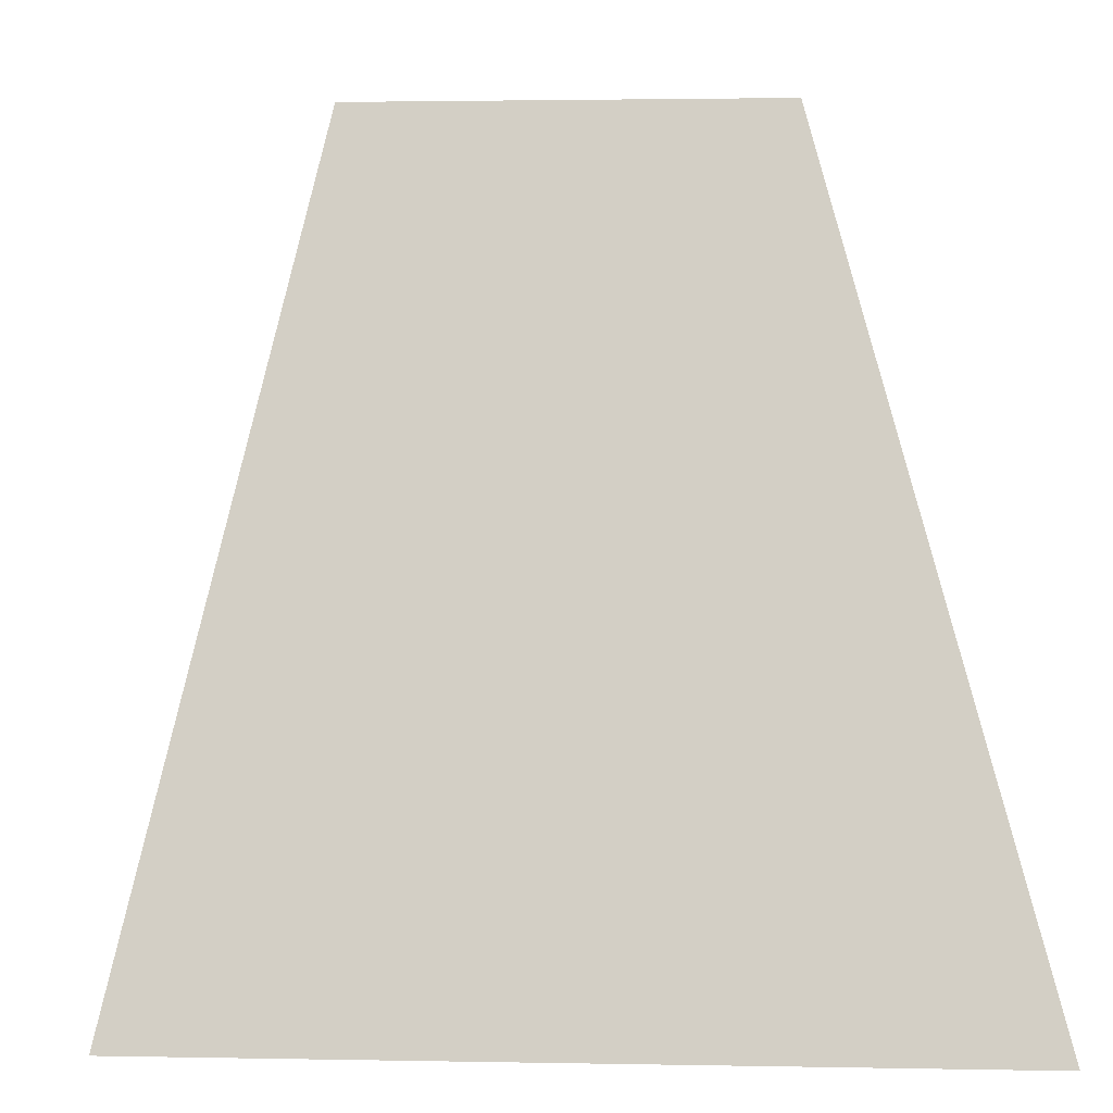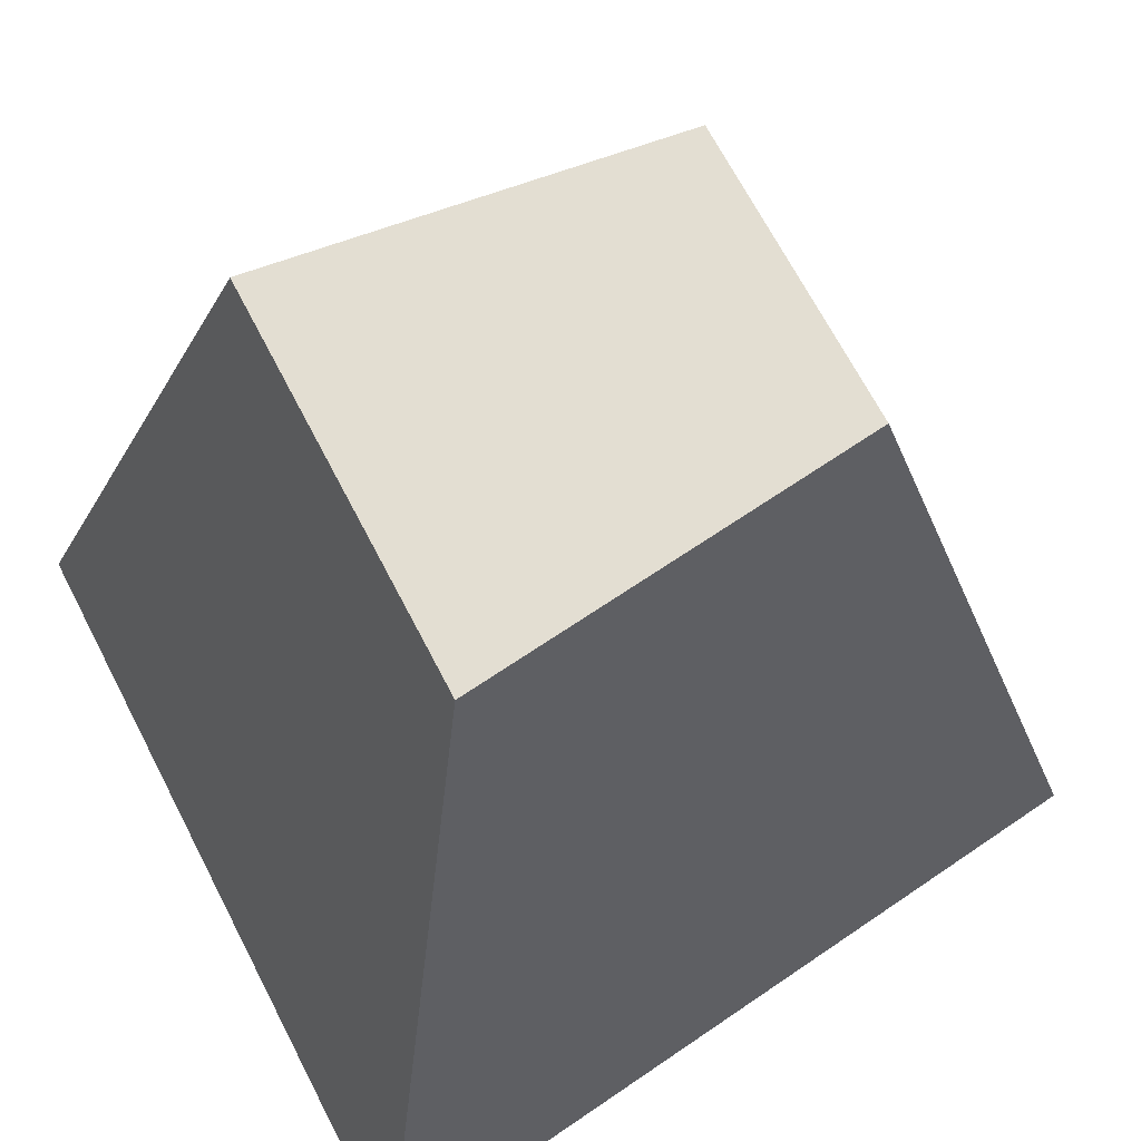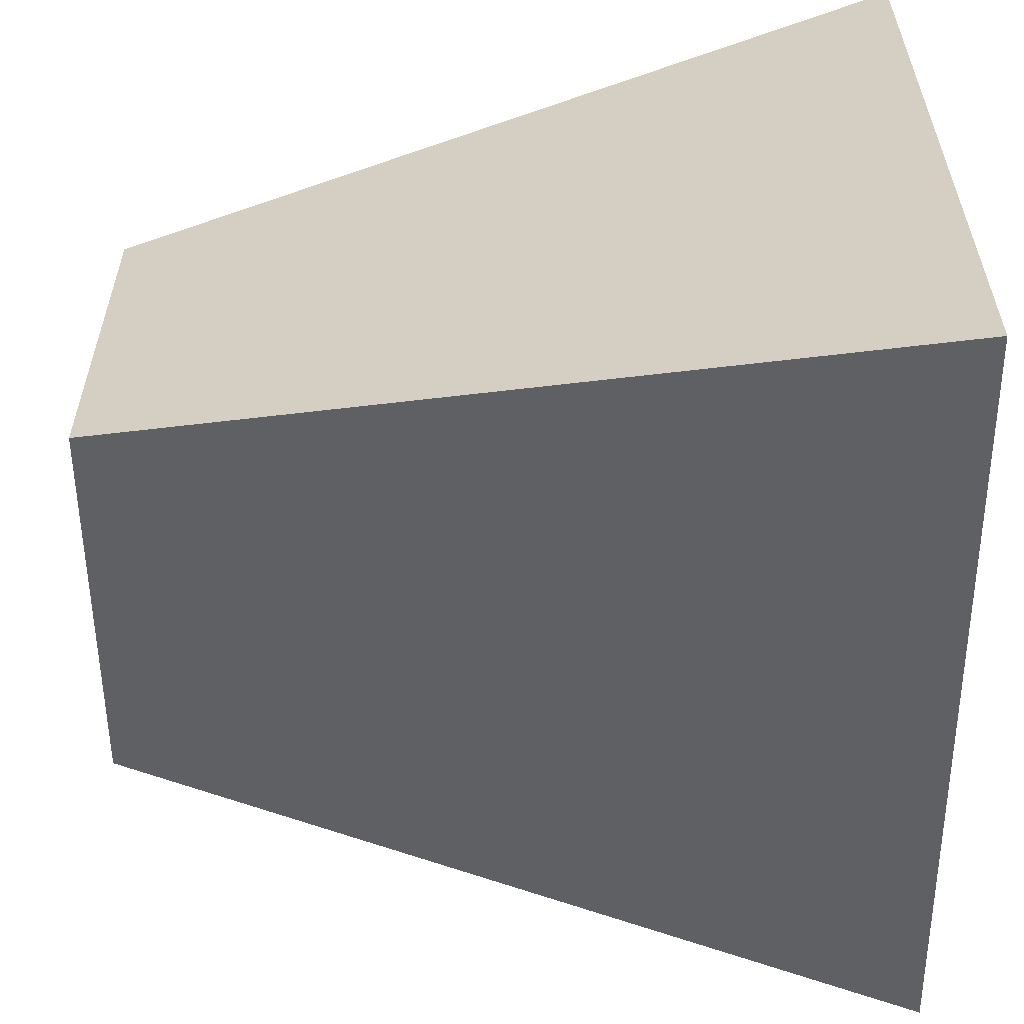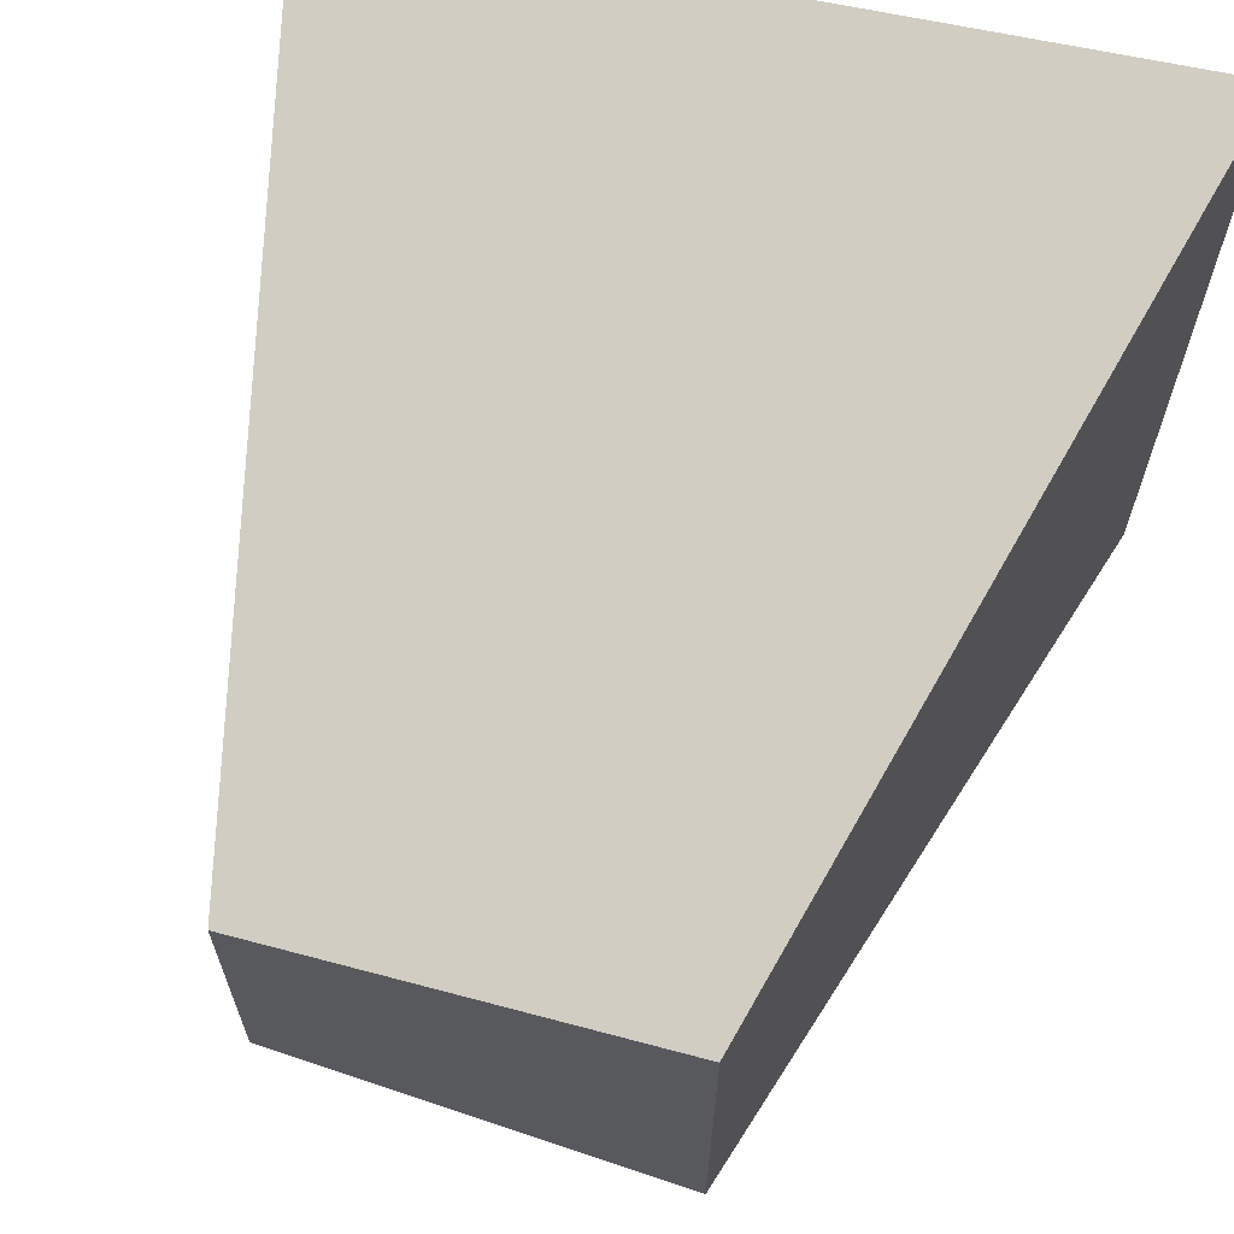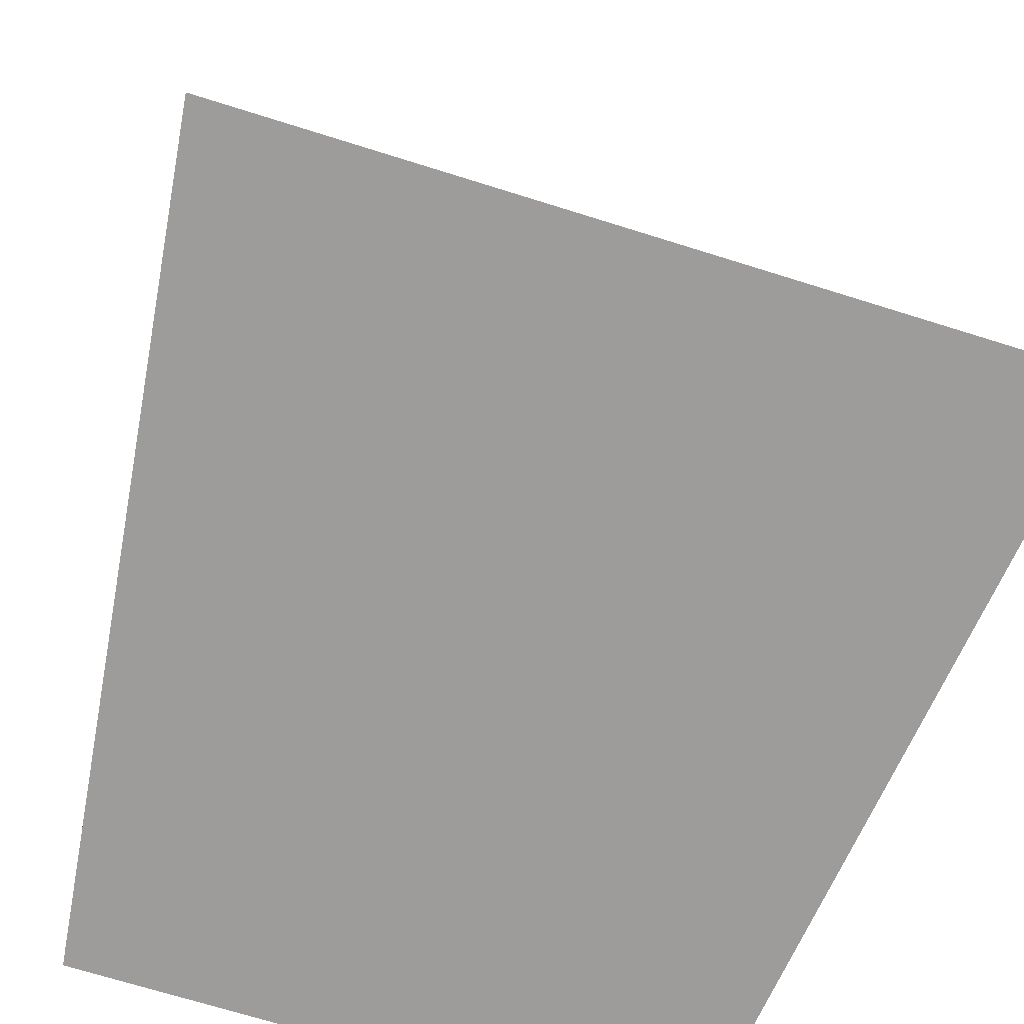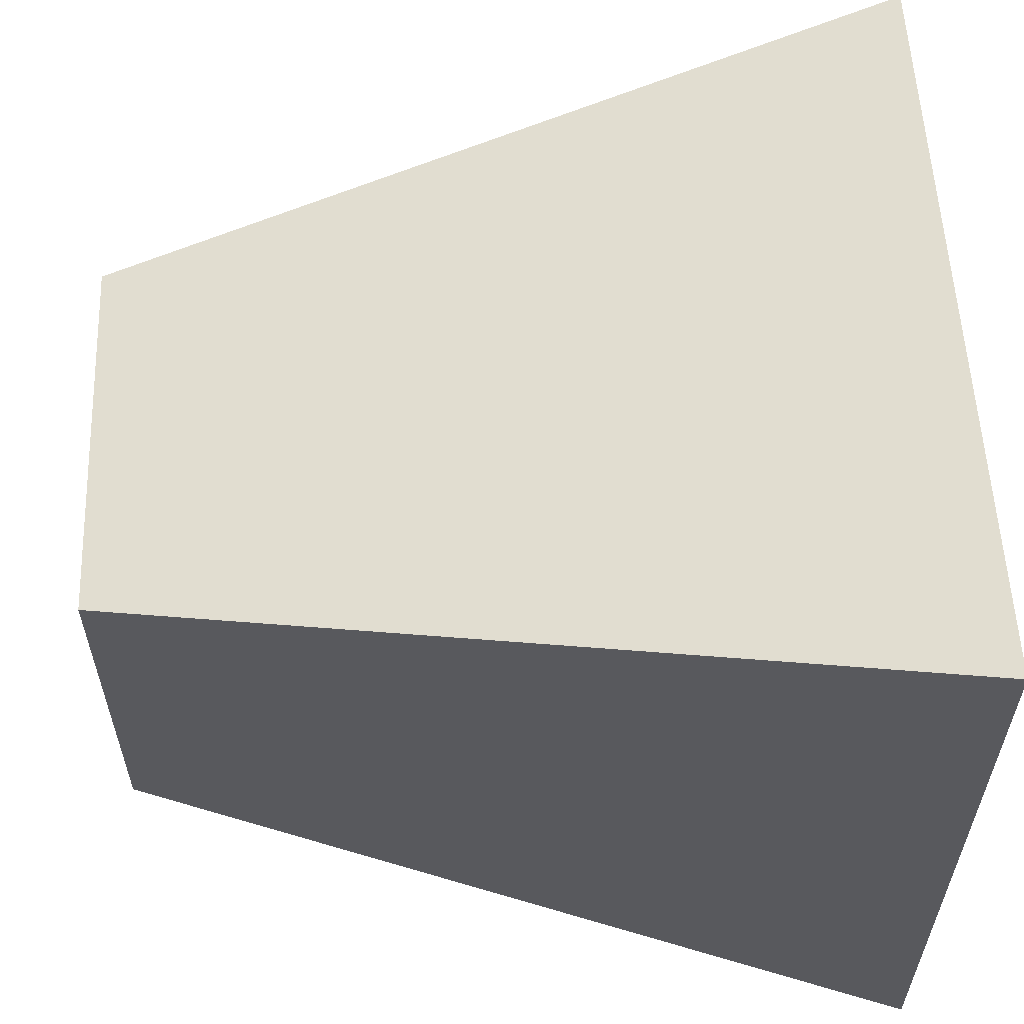
<metadata>
{"format":"obj","ext":"obj","renderer":"f3d","projection":"perspective","resolution":1024,"background":"white","views":[{"elev":1.9,"azim":177.1,"up":"+Y"},{"elev":67.6,"azim":-27.3,"up":"+Y"},{"elev":-59.2,"azim":-89.6,"up":"+Z"},{"elev":66.2,"azim":-163.0,"up":"+Z"},{"elev":-70.3,"azim":-107.4,"up":"+Y"},{"elev":60.3,"azim":-92.3,"up":"+Z"}]}
</metadata>
<code>
o Cube
v 0.5 1 0.375
v 1 -1 0.75
v -0.5 1 0.5
v -1 -1 1
v 0.5 1 -0.375
v 1 -1 -0.75
v -0.5 1 -0.5
v -1 -1 -1
f 5 3 1
f 3 8 4
f 7 6 8
f 2 8 6
f 2 3 4
f 5 2 6
f 5 7 3
f 3 7 8
f 7 5 6
f 2 4 8
f 2 1 3
f 5 1 2

</code>
